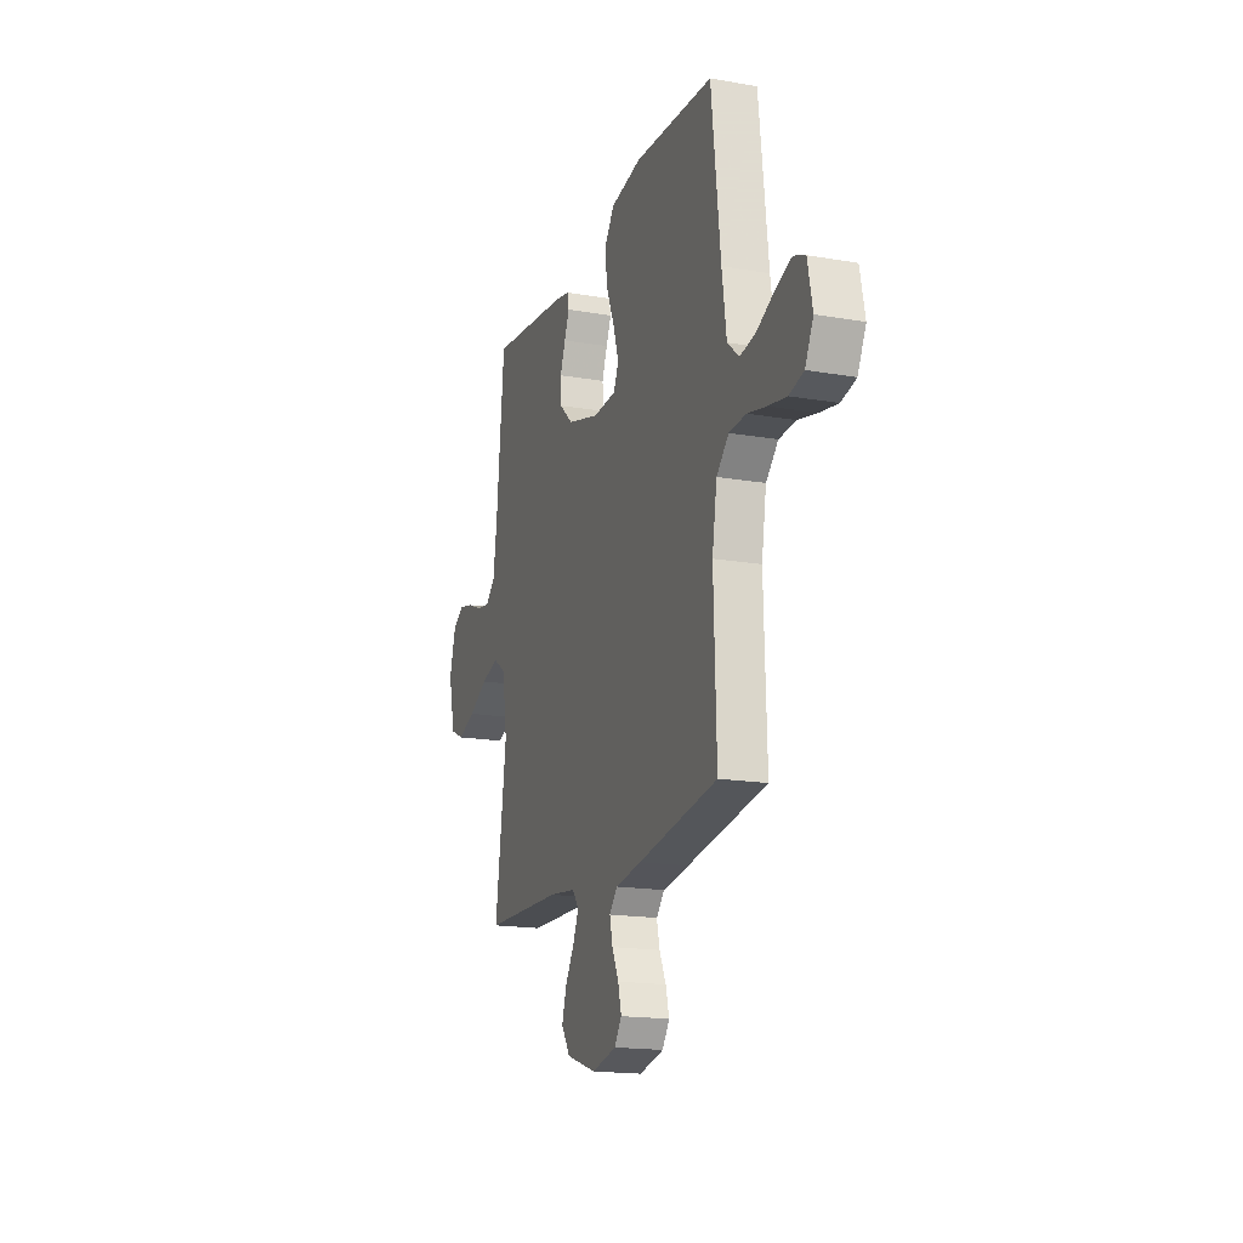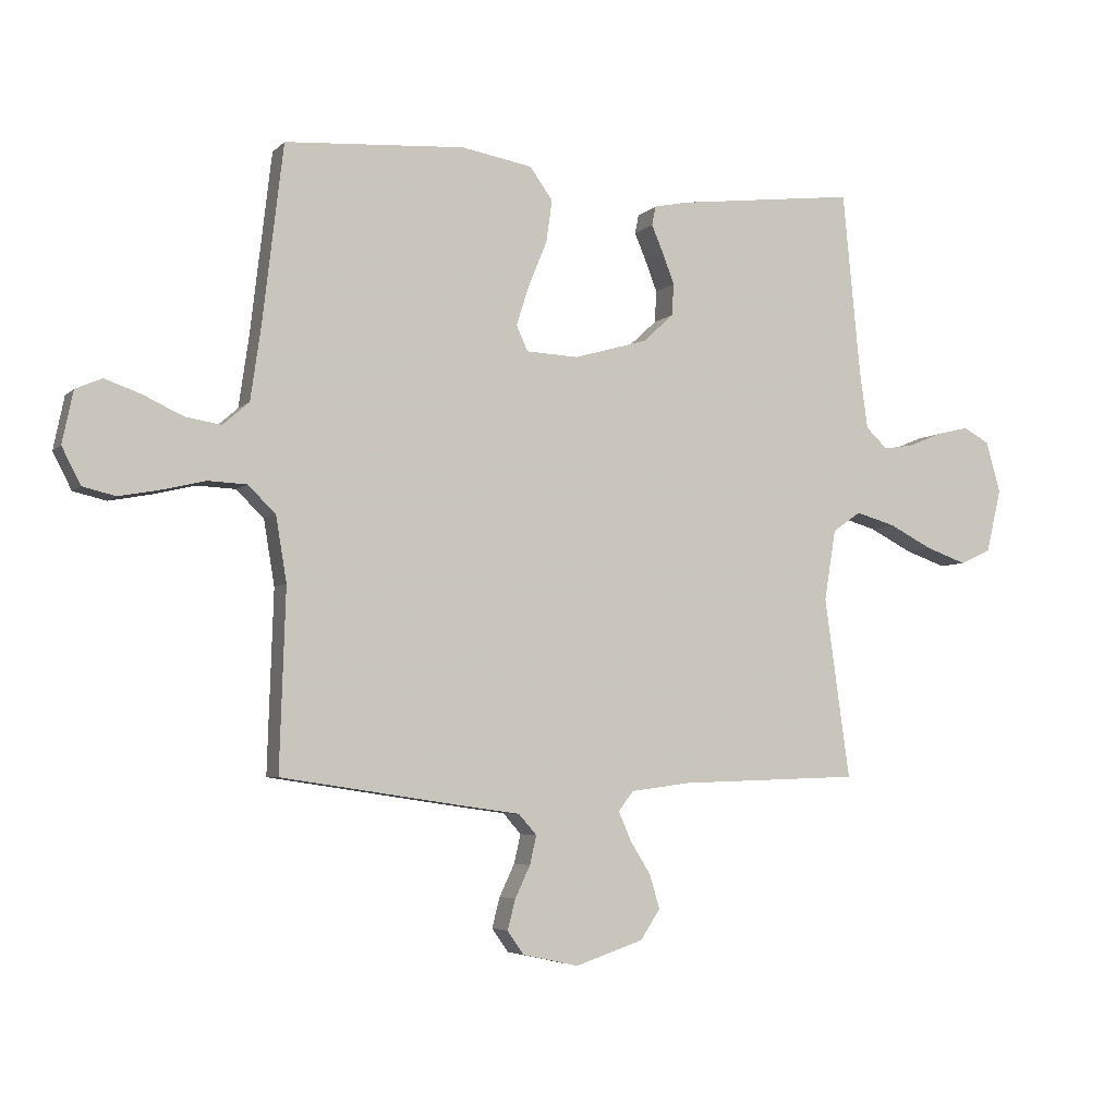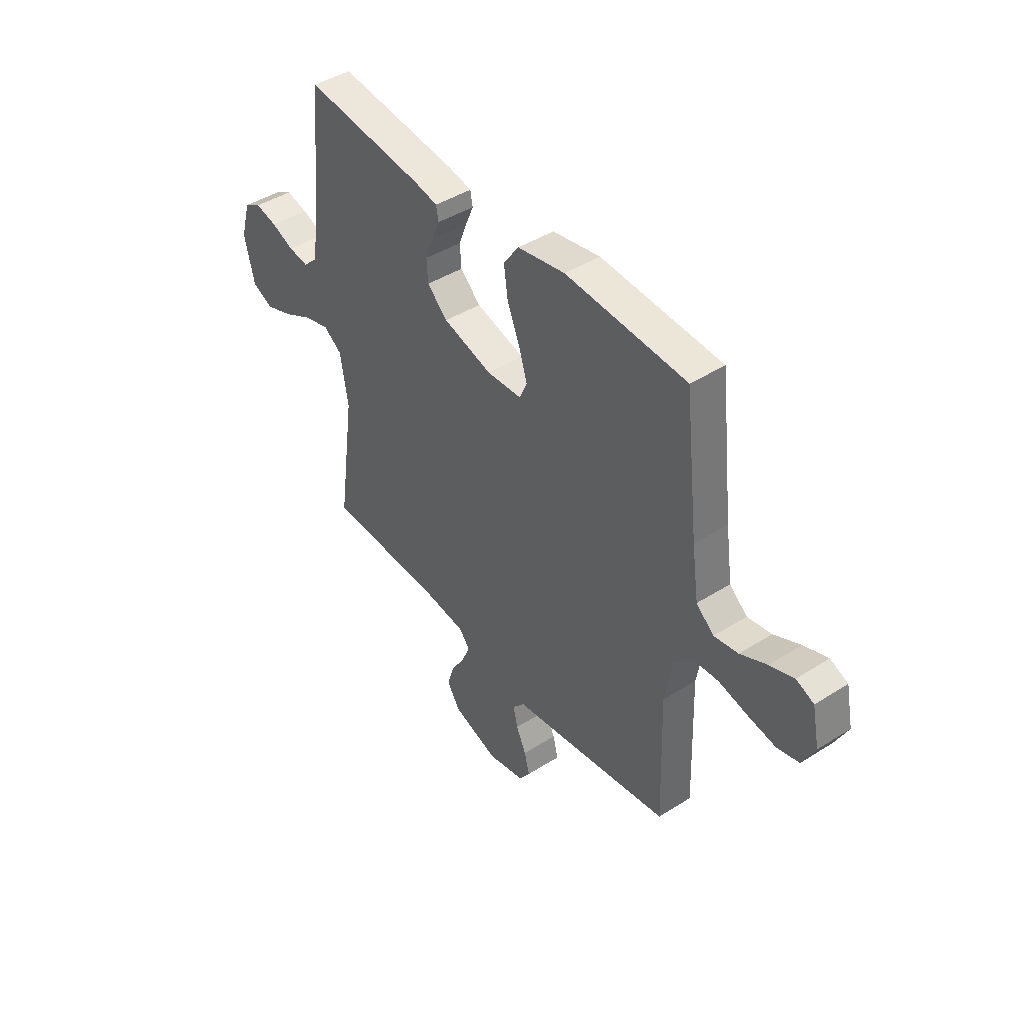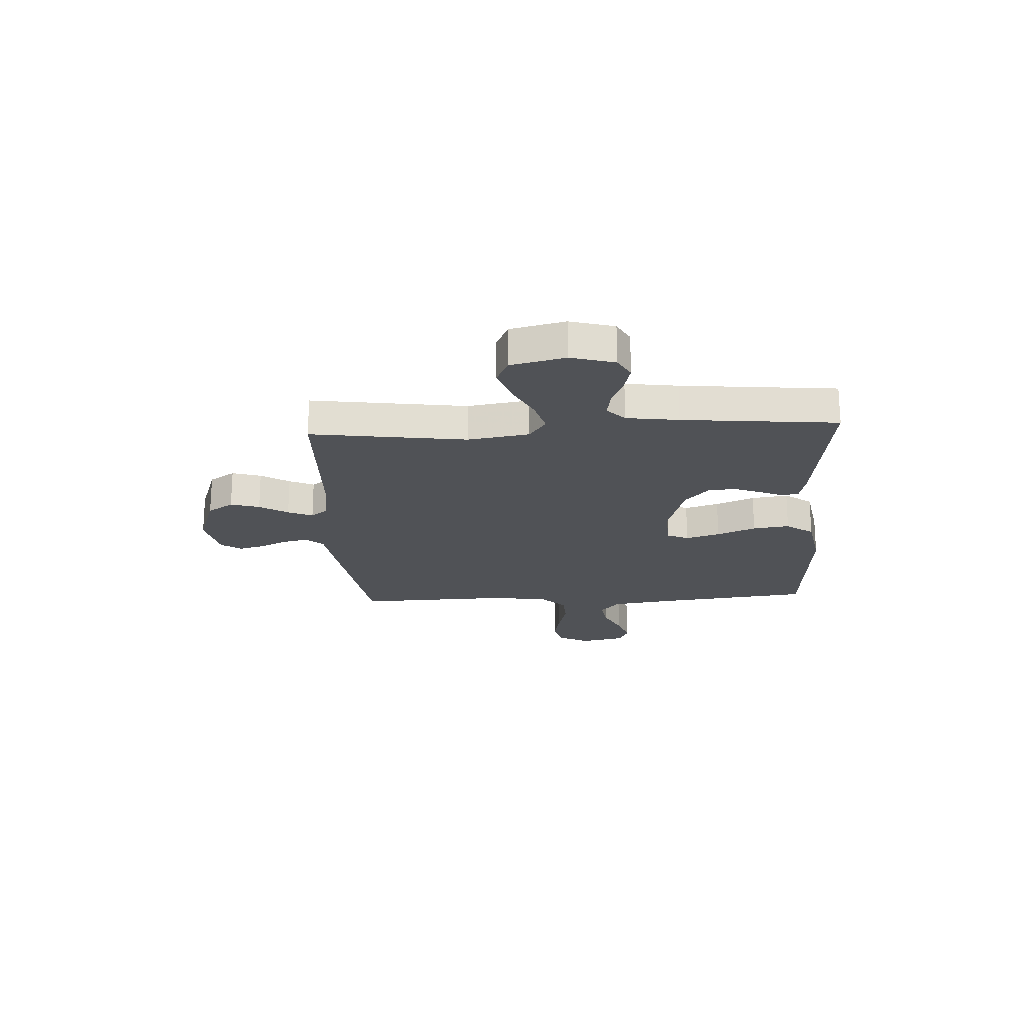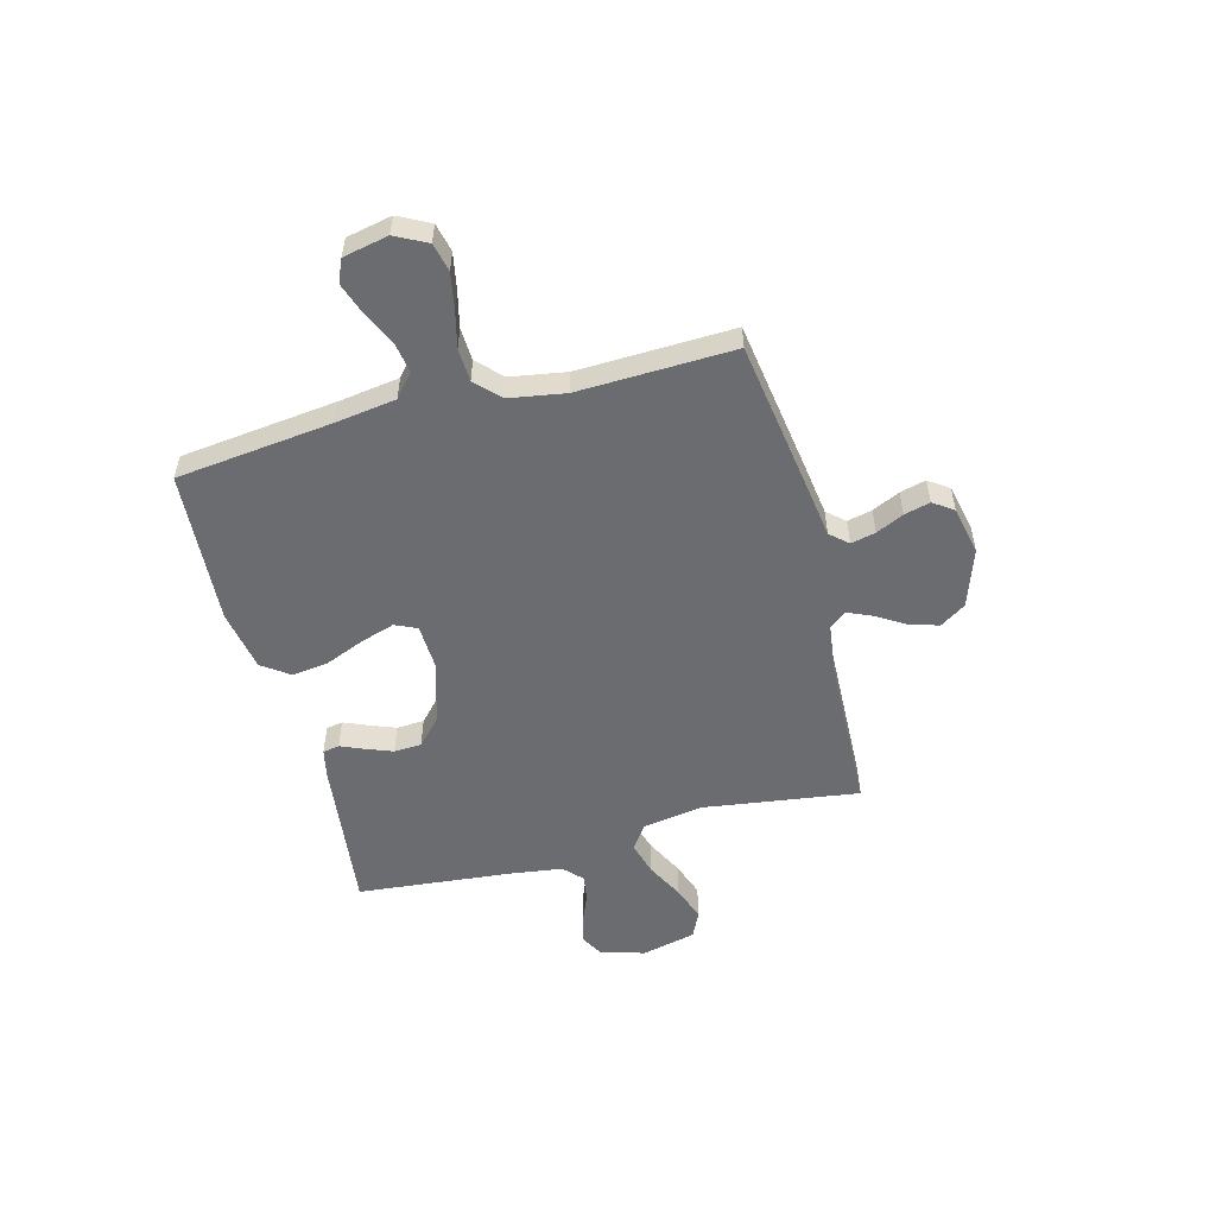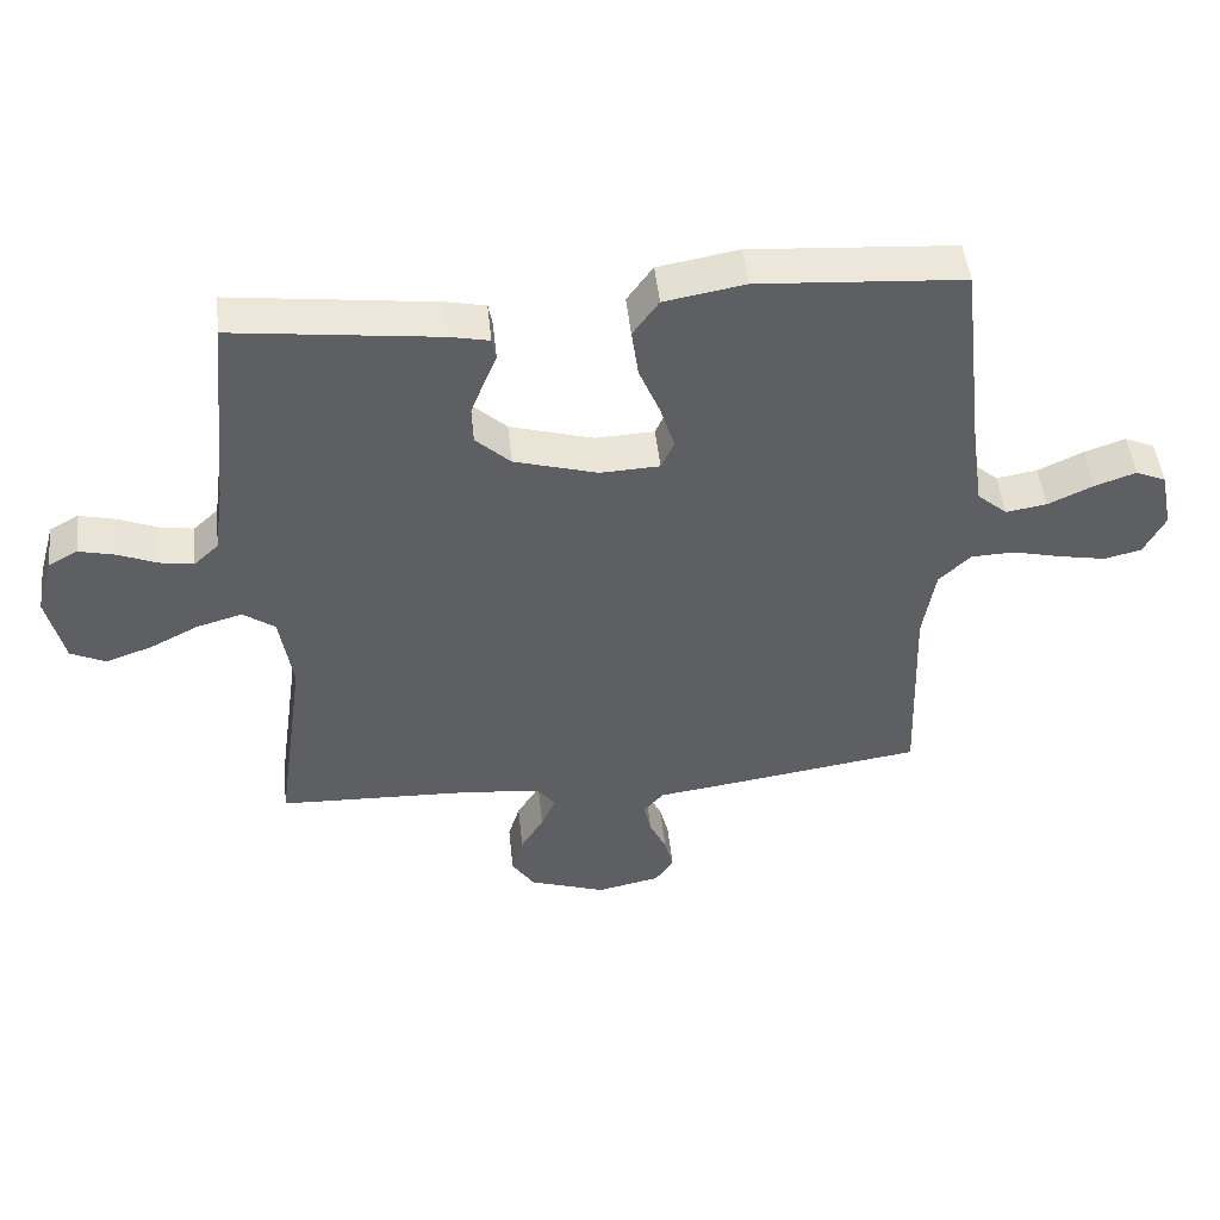
<metadata>
{"format":"obj","ext":"obj","renderer":"f3d","projection":"perspective","resolution":1024,"background":"white","views":[{"elev":-17.6,"azim":71.1,"up":"+Z"},{"elev":-4.9,"azim":157.8,"up":"+Z"},{"elev":43.3,"azim":53.1,"up":"+Z"},{"elev":-21.1,"azim":-86.9,"up":"+Y"},{"elev":-53.7,"azim":104.8,"up":"+Y"},{"elev":48.1,"azim":-6.0,"up":"+Z"}]}
</metadata>
<code>
v 0.5 0.07 0.5
v 0.535 0.07 0.2
v 0.552 0.07 0.082
v 0.596 0.07 0.044
v 0.656 0.07 0.054
v 0.722 0.07 0.085
v 0.782 0.07 0.106
v 0.826 0.07 0.087
v 0.844 0.07 0
v 0.813 0.07 -0.061
v 0.758 0.07 -0.074
v 0.689 0.07 -0.061
v 0.618 0.07 -0.044
v 0.554 0.07 -0.047
v 0.508 0.07 -0.092
v 0.49 0.07 -0.2
v 0.5 0.07 -0.5
v 0.2 0.07 -0.545
v 0.101 0.07 -0.559
v 0.071 0.07 -0.593
v 0.082 0.07 -0.641
v 0.107 0.07 -0.694
v 0.12 0.07 -0.744
v 0.093 0.07 -0.783
v 0 0.07 -0.803
v -0.113 0.07 -0.765
v -0.146 0.07 -0.715
v -0.129 0.07 -0.659
v -0.095 0.07 -0.604
v -0.074 0.07 -0.556
v -0.099 0.07 -0.523
v -0.2 0.07 -0.51
v -0.5 0.07 -0.5
v -0.458 0.07 -0.2
v -0.477 0.07 -0.082
v -0.524 0.07 -0.049
v -0.59 0.07 -0.068
v -0.662 0.07 -0.105
v -0.73 0.07 -0.129
v -0.781 0.07 -0.105
v -0.806 0.07 0
v -0.782 0.07 0.085
v -0.739 0.07 0.109
v -0.685 0.07 0.096
v -0.629 0.07 0.073
v -0.579 0.07 0.065
v -0.543 0.07 0.099
v -0.529 0.07 0.2
v -0.5 0.07 0.5
v -0.2 0.07 0.464
v -0.143 0.07 0.452
v -0.137 0.07 0.42
v -0.156 0.07 0.375
v -0.176 0.07 0.323
v -0.173 0.07 0.27
v -0.122 0.07 0.223
v 0 0.07 0.188
v 0.087 0.07 0.192
v 0.106 0.07 0.234
v 0.085 0.07 0.3
v 0.054 0.07 0.375
v 0.044 0.07 0.446
v 0.082 0.07 0.499
v 0.2 0.07 0.52
v 0.5 0 0.5
v 0.535 0 0.2
v 0.552 0 0.082
v 0.596 0 0.044
v 0.656 0 0.054
v 0.722 0 0.085
v 0.782 0 0.106
v 0.826 0 0.087
v 0.844 0 0
v 0.813 0 -0.061
v 0.758 0 -0.074
v 0.689 0 -0.061
v 0.618 0 -0.044
v 0.554 0 -0.047
v 0.508 0 -0.092
v 0.49 0 -0.2
v 0.5 0 -0.5
v 0.2 0 -0.545
v 0.101 0 -0.559
v 0.071 0 -0.593
v 0.082 0 -0.641
v 0.107 0 -0.694
v 0.12 0 -0.744
v 0.093 0 -0.783
v 0 0 -0.803
v -0.113 0 -0.765
v -0.146 0 -0.715
v -0.129 0 -0.659
v -0.095 0 -0.604
v -0.074 0 -0.556
v -0.099 0 -0.523
v -0.2 0 -0.51
v -0.5 0 -0.5
v -0.458 0 -0.2
v -0.477 0 -0.082
v -0.524 0 -0.049
v -0.59 0 -0.068
v -0.662 0 -0.105
v -0.73 0 -0.129
v -0.781 0 -0.105
v -0.806 0 0
v -0.782 0 0.085
v -0.739 0 0.109
v -0.685 0 0.096
v -0.629 0 0.073
v -0.579 0 0.065
v -0.543 0 0.099
v -0.529 0 0.2
v -0.5 0 0.5
v -0.2 0 0.464
v -0.143 0 0.452
v -0.137 0 0.42
v -0.156 0 0.375
v -0.176 0 0.323
v -0.173 0 0.27
v -0.122 0 0.223
v 0 0 0.188
v 0.087 0 0.192
v 0.106 0 0.234
v 0.085 0 0.3
v 0.054 0 0.375
v 0.044 0 0.446
v 0.082 0 0.499
v 0.2 0 0.52
f 63 64 1 2
f 60 61 62 63
f 59 60 63 2
f 58 59 2 3
f 57 58 3 4
f 50 51 52 53
f 48 49 50 53
f 47 48 53 54
f 46 47 54 55
f 42 43 44 45
f 42 45 46
f 41 42 46
f 40 41 46
f 37 38 39 40
f 36 37 40 46
f 35 36 46 55
f 32 33 34
f 31 32 34 35
f 26 27 28 29
f 26 29 30
f 25 26 30
f 24 25 30
f 21 22 23 24
f 20 21 24 30
f 19 20 30 31
f 16 17 18 19
f 15 16 19 31
f 10 11 12 13
f 8 9 10 13
f 8 13 14
f 5 6 7 8
f 5 8 14
f 4 5 14 15
f 31 35 55 56
f 31 56 57
f 4 15 31 57
f 66 65 128 127
f 127 126 125 124
f 66 127 124 123
f 67 66 123 122
f 68 67 122 121
f 117 116 115 114
f 117 114 113 112
f 118 117 112 111
f 119 118 111 110
f 109 108 107 106
f 110 109 106
f 110 106 105
f 110 105 104
f 104 103 102 101
f 110 104 101 100
f 119 110 100 99
f 98 97 96
f 99 98 96 95
f 93 92 91 90
f 94 93 90
f 94 90 89
f 94 89 88
f 88 87 86 85
f 94 88 85 84
f 95 94 84 83
f 83 82 81 80
f 95 83 80 79
f 77 76 75 74
f 77 74 73 72
f 78 77 72
f 72 71 70 69
f 78 72 69
f 79 78 69 68
f 120 119 99 95
f 121 120 95
f 121 95 79 68
f 1 65 66 2
f 2 66 67 3
f 3 67 68 4
f 4 68 69 5
f 5 69 70 6
f 6 70 71 7
f 7 71 72 8
f 8 72 73 9
f 9 73 74 10
f 10 74 75 11
f 11 75 76 12
f 12 76 77 13
f 13 77 78 14
f 14 78 79 15
f 15 79 80 16
f 16 80 81 17
f 17 81 82 18
f 18 82 83 19
f 19 83 84 20
f 20 84 85 21
f 21 85 86 22
f 22 86 87 23
f 23 87 88 24
f 24 88 89 25
f 25 89 90 26
f 26 90 91 27
f 27 91 92 28
f 28 92 93 29
f 29 93 94 30
f 30 94 95 31
f 31 95 96 32
f 32 96 97 33
f 33 97 98 34
f 34 98 99 35
f 35 99 100 36
f 36 100 101 37
f 37 101 102 38
f 38 102 103 39
f 39 103 104 40
f 40 104 105 41
f 41 105 106 42
f 42 106 107 43
f 43 107 108 44
f 44 108 109 45
f 45 109 110 46
f 46 110 111 47
f 47 111 112 48
f 48 112 113 49
f 49 113 114 50
f 50 114 115 51
f 51 115 116 52
f 52 116 117 53
f 53 117 118 54
f 54 118 119 55
f 55 119 120 56
f 56 120 121 57
f 57 121 122 58
f 58 122 123 59
f 59 123 124 60
f 60 124 125 61
f 61 125 126 62
f 62 126 127 63
f 63 127 128 64
f 64 128 65 1

</code>
